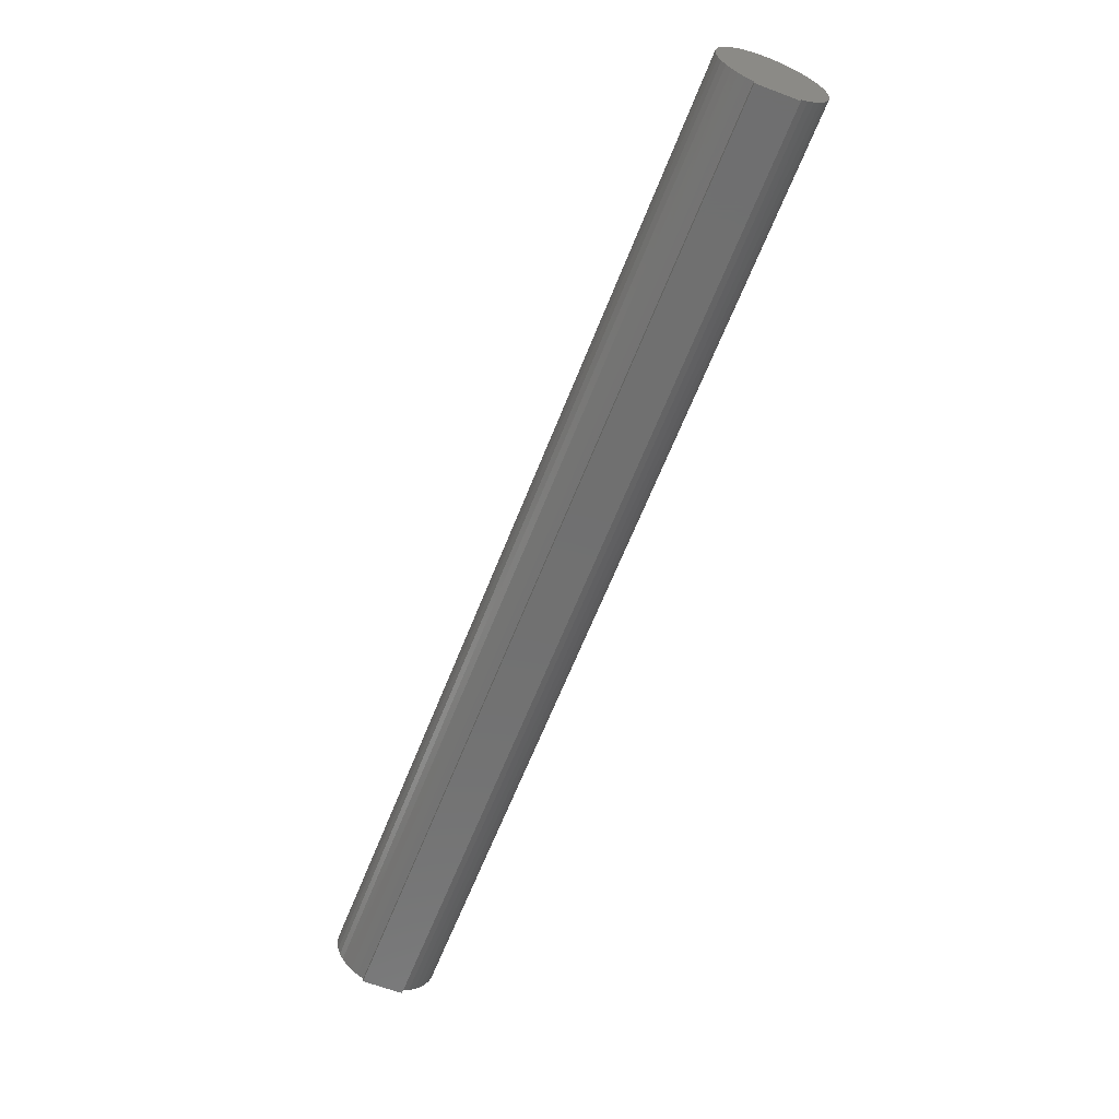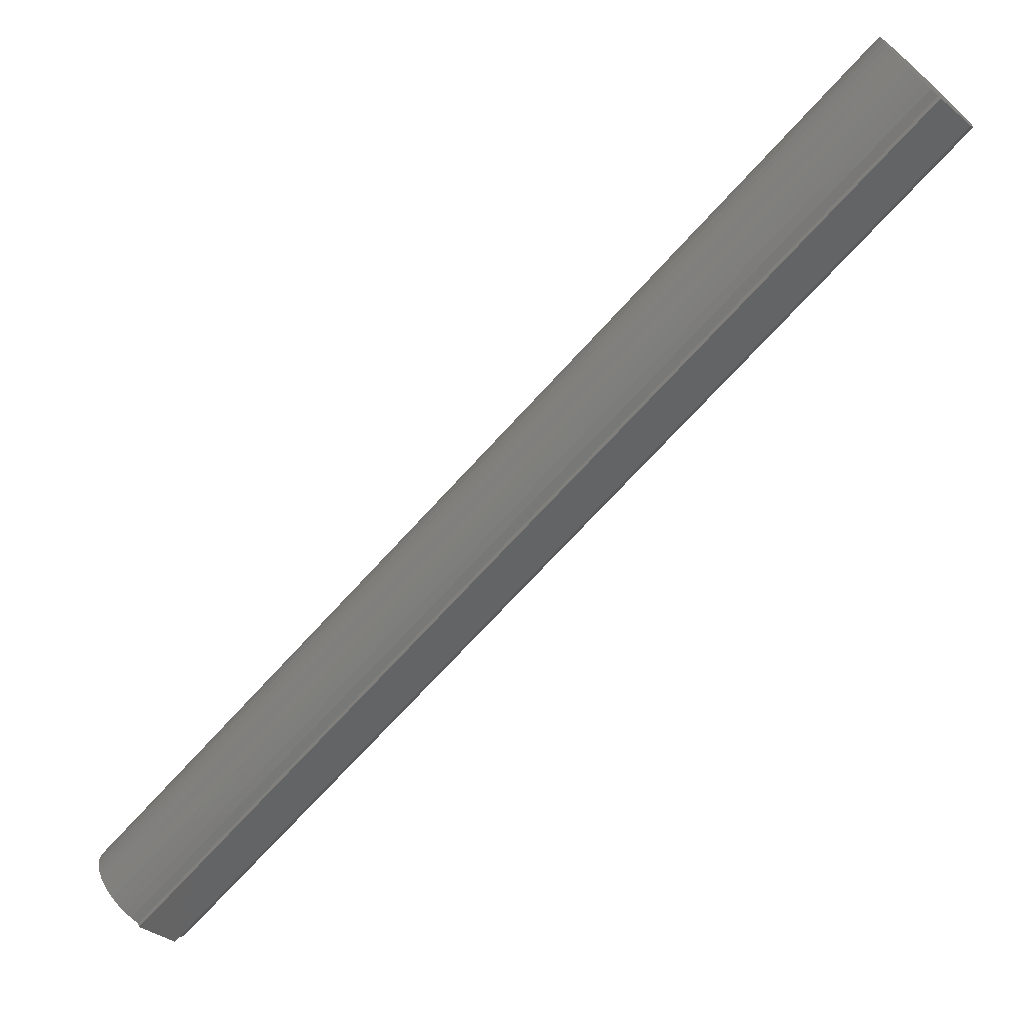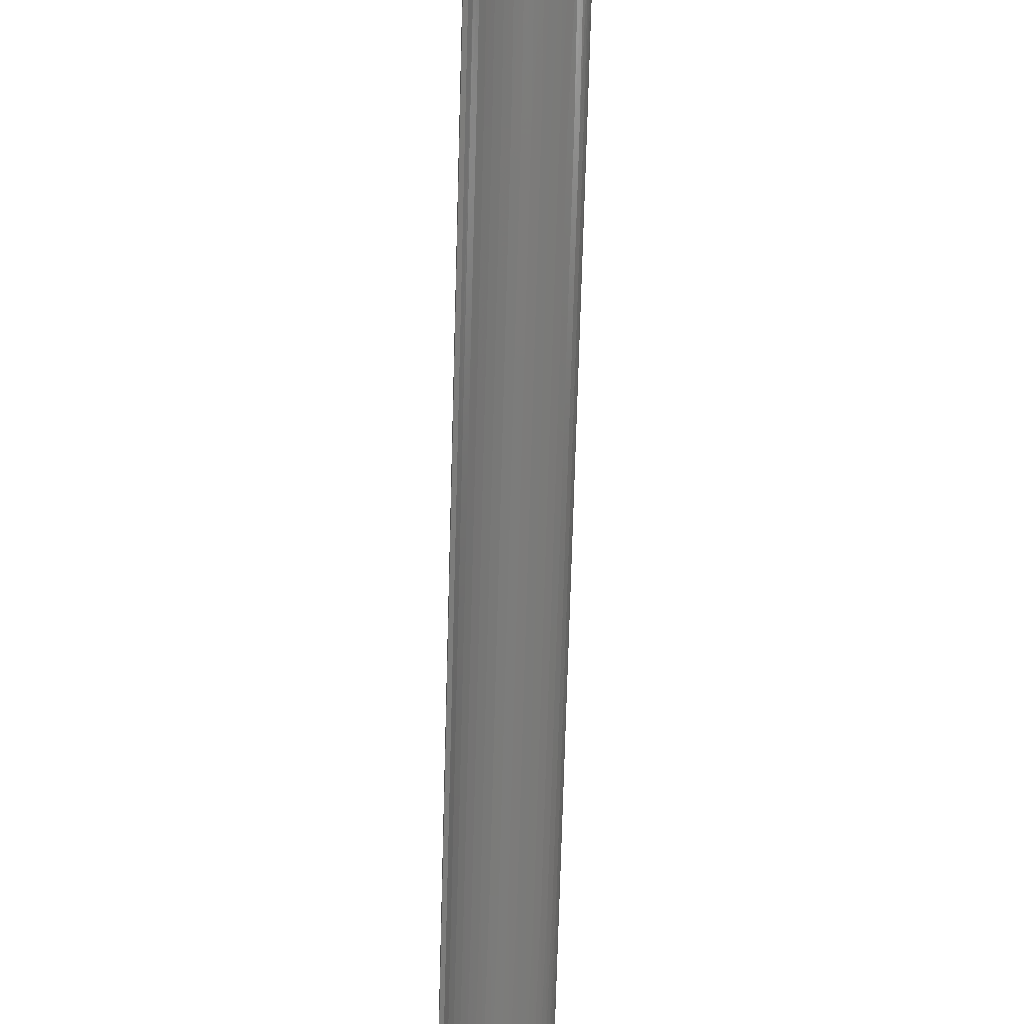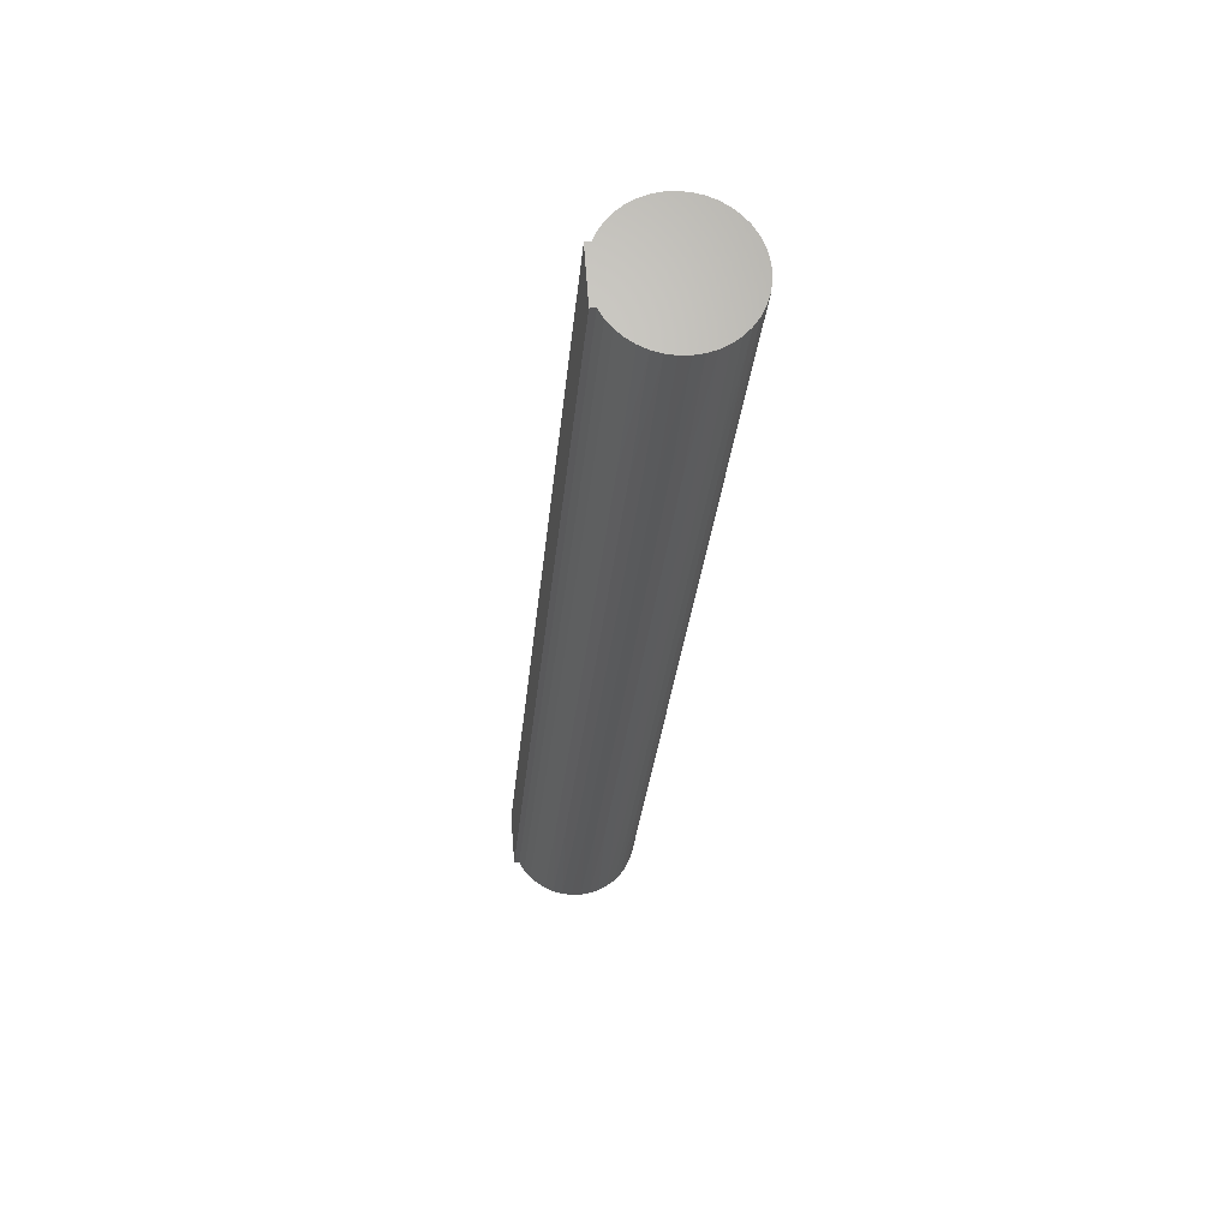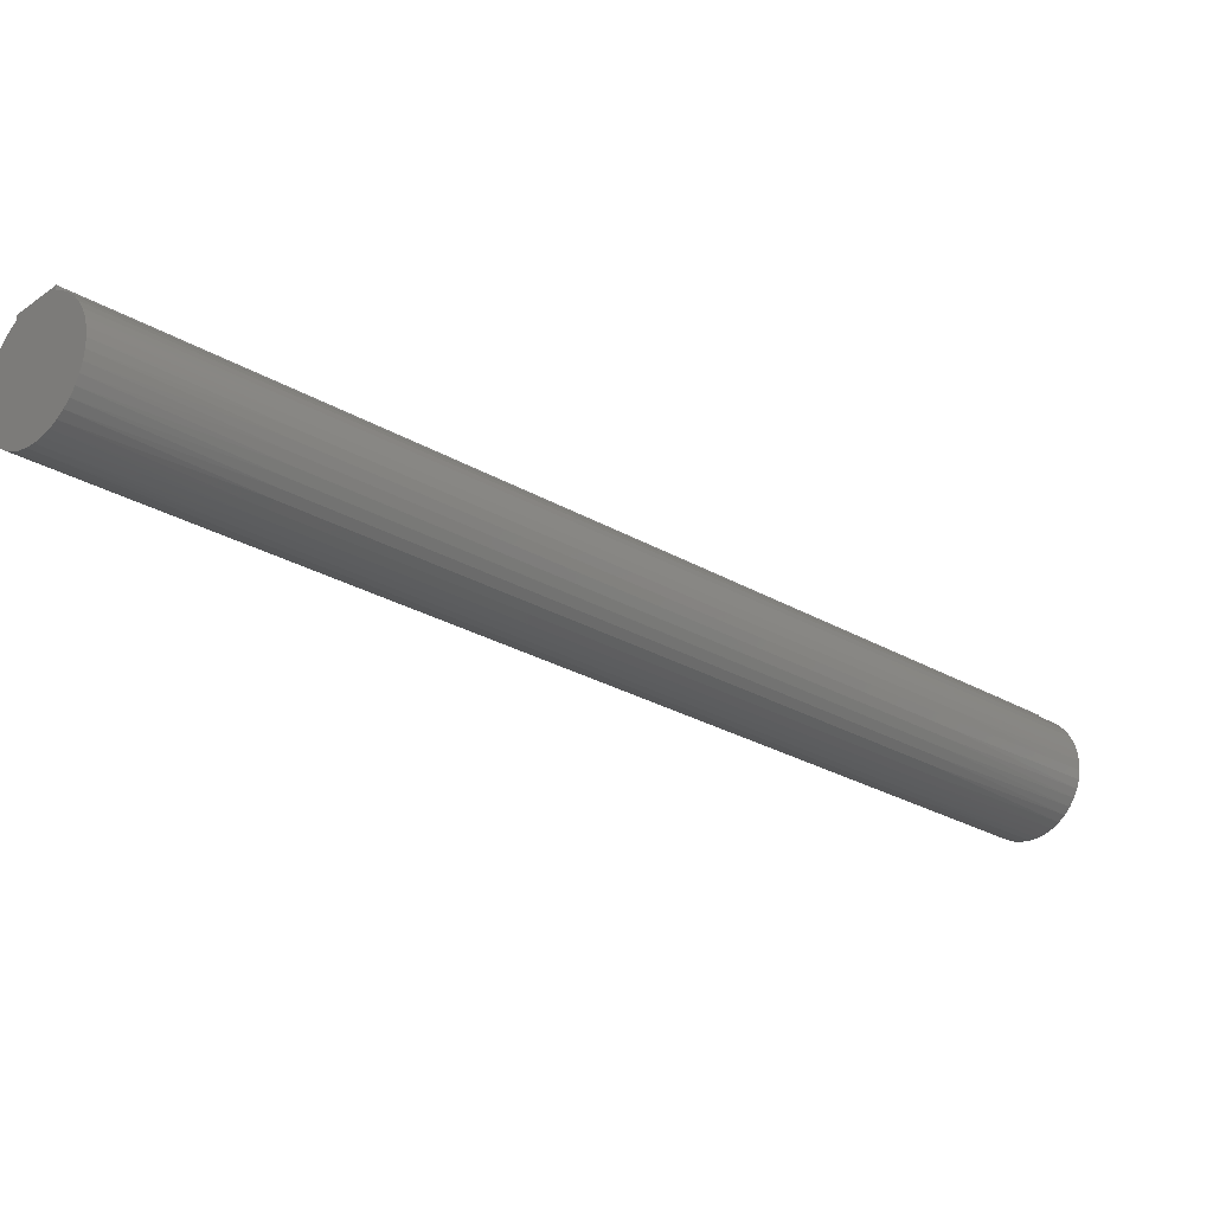
<metadata>
{"format":"stl","ext":"stl","renderer":"f3d","projection":"perspective","resolution":1024,"background":"white","views":[{"elev":-62.1,"azim":-156.2,"up":"+Z"},{"elev":38.1,"azim":161.4,"up":"+Y"},{"elev":-30.3,"azim":-92.3,"up":"+Y"},{"elev":22.4,"azim":-95.9,"up":"+Y"},{"elev":61.3,"azim":-4.5,"up":"+Y"}]}
</metadata>
<code>
# stl→obj: 248 verts, 492 faces
v 0.1747 0.08455 0
v 0.1605 0.07041 0
v -0.1605 0.4197 0
v -0.1747 0.4056 0
v 0.1747 0.08455 0.002087
v -0.1605 0.4197 0.002087
v 0.1581 0.06804 0.003861
v 0.1022 0.1238 0.003919
v 0.1605 0.07041 0.002087
v 0.04636 0.1797 0.003919
v -0.009503 0.2356 0.003919
v -0.0117 0.2334 0.006263
v -0.06757 0.2892 0.006263
v -0.06948 0.2873 0.009062
v -0.1253 0.3432 0.009062
v -0.1269 0.3416 0.01225
v -0.1826 0.3976 0.01188
v -0.1839 0.3964 0.01524
v -0.1281 0.3404 0.01574
v -0.1847 0.3955 0.01883
v -0.129 0.3396 0.01946
v -0.1852 0.3951 0.02256
v -0.1294 0.3392 0.02332
v -0.1852 0.395 0.02635
v -0.1293 0.3392 0.02722
v -0.1849 0.3953 0.03011
v -0.1289 0.3396 0.03106
v -0.1841 0.3961 0.03375
v -0.128 0.3405 0.03475
v -0.183 0.3972 0.03719
v -0.1267 0.3418 0.03821
v -0.1815 0.3987 0.04034
v -0.1251 0.3434 0.04135
v -0.1797 0.4005 0.04315
v -0.1231 0.3454 0.04409
v -0.1777 0.4026 0.04554
v -0.1209 0.3476 0.04637
v -0.1754 0.4049 0.04746
v -0.1184 0.3501 0.04812
v -0.1729 0.4074 0.04886
v -0.1158 0.3527 0.04932
v -0.1703 0.41 0.04971
v -0.1131 0.3554 0.04992
v -0.1676 0.4127 0.05
v -0.1103 0.3582 0.04992
v -0.1649 0.4153 0.04971
v -0.1076 0.3609 0.04932
v -0.1623 0.4179 0.04886
v -0.105 0.3635 0.04812
v -0.1598 0.4204 0.04746
v -0.1025 0.366 0.04637
v -0.1575 0.4227 0.04554
v -0.1003 0.3682 0.04409
v -0.1554 0.4248 0.04315
v -0.09835 0.3702 0.04135
v -0.1536 0.4266 0.04034
v -0.09671 0.3718 0.03821
v -0.1521 0.4281 0.03719
v -0.09545 0.3731 0.03475
v -0.151 0.4292 0.03375
v -0.09457 0.3739 0.03106
v -0.1503 0.43 0.03011
v -0.09412 0.3744 0.02722
v -0.1499 0.4303 0.02635
v -0.09409 0.3744 0.02332
v -0.15 0.4302 0.02256
v -0.09448 0.374 0.01946
v -0.1505 0.4298 0.01883
v -0.0953 0.3732 0.01574
v -0.1513 0.4289 0.01524
v -0.09652 0.372 0.01225
v -0.1525 0.4277 0.01188
v -0.0981 0.3704 0.009062
v -0.1541 0.4261 0.008813
v -0.1 0.3685 0.006263
v -0.156 0.4242 0.00612
v -0.1022 0.3663 0.003919
v -0.1581 0.4221 0.003861
v -0.04636 0.3104 0.003919
v 0.009503 0.2546 0.003919
v 0.0117 0.2568 0.006263
v 0.06757 0.2009 0.006263
v 0.06948 0.2028 0.009062
v 0.1253 0.147 0.009062
v 0.1269 0.1485 0.01225
v 0.1826 0.09253 0.01188
v 0.1839 0.09376 0.01524
v 0.1281 0.1498 0.01574
v 0.1847 0.09462 0.01883
v 0.129 0.1506 0.01946
v 0.1852 0.09508 0.02256
v 0.1294 0.151 0.02332
v 0.1852 0.09513 0.02635
v 0.1293 0.151 0.02722
v 0.1849 0.09479 0.03011
v 0.1289 0.1505 0.03106
v 0.1841 0.09404 0.03375
v 0.128 0.1496 0.03475
v 0.183 0.09292 0.03719
v 0.1267 0.1484 0.03821
v 0.1815 0.09144 0.04034
v 0.1251 0.1467 0.04135
v 0.1797 0.08964 0.04315
v 0.1231 0.1448 0.04409
v 0.1777 0.08756 0.04554
v 0.1209 0.1425 0.04637
v 0.1754 0.08525 0.04746
v 0.1184 0.1401 0.04812
v 0.1729 0.08276 0.04886
v 0.1158 0.1374 0.04932
v 0.1703 0.08015 0.04971
v 0.1131 0.1347 0.04992
v 0.1676 0.07748 0.05
v 0.1103 0.132 0.04992
v 0.1649 0.07481 0.04971
v 0.1076 0.1292 0.04932
v 0.1623 0.0722 0.04886
v 0.105 0.1266 0.04812
v 0.1598 0.06971 0.04746
v 0.1025 0.1242 0.04637
v 0.1575 0.0674 0.04554
v 0.1003 0.1219 0.04409
v 0.1554 0.06533 0.04315
v 0.09835 0.12 0.04135
v 0.1536 0.06353 0.04034
v 0.09671 0.1183 0.03821
v 0.1521 0.06205 0.03719
v 0.09545 0.1171 0.03475
v 0.151 0.06092 0.03375
v 0.09457 0.1162 0.03106
v 0.1503 0.06018 0.03011
v 0.09412 0.1157 0.02722
v 0.1499 0.05983 0.02635
v 0.09409 0.1157 0.02332
v 0.15 0.05989 0.02256
v 0.09448 0.1161 0.01946
v 0.1505 0.06035 0.01883
v 0.0953 0.1169 0.01574
v 0.1513 0.06121 0.01524
v 0.09652 0.1181 0.01225
v 0.1525 0.06244 0.01188
v 0.0981 0.1197 0.009062
v 0.1541 0.06401 0.008813
v 0.1 0.1216 0.006263
v 0.156 0.06589 0.00612
v 0.1811 0.09095 0.008813
v 0.1234 0.145 0.006263
v 0.06536 0.1987 0.003919
v 0.1792 0.08907 0.00612
v 0.1212 0.1428 0.003919
v 0.177 0.08692 0.003861
v -0.1811 0.3992 0.008813
v -0.1234 0.3451 0.006263
v -0.06536 0.2914 0.003919
v -0.1792 0.4011 0.00612
v -0.1212 0.3473 0.003919
v -0.177 0.4032 0.003861
v -0.1747 0.4056 0.002087
v 0.04416 0.1775 0.006263
v 0.04224 0.1756 0.009062
v 0.04066 0.174 0.01225
v 0.03944 0.1728 0.01574
v 0.03862 0.172 0.01946
v 0.03822 0.1716 0.02332
v 0.03825 0.1716 0.02722
v 0.03871 0.1721 0.03106
v 0.03958 0.1729 0.03475
v 0.04085 0.1742 0.03821
v 0.04249 0.1758 0.04135
v 0.04445 0.1778 0.04409
v 0.04668 0.18 0.04637
v 0.04914 0.1825 0.04812
v 0.05176 0.1851 0.04932
v 0.05448 0.1878 0.04992
v 0.05724 0.1906 0.04992
v 0.05996 0.1933 0.04932
v 0.06258 0.1959 0.04812
v 0.06504 0.1984 0.04637
v 0.06728 0.2006 0.04409
v 0.06924 0.2026 0.04135
v 0.07087 0.2042 0.03821
v 0.07214 0.2055 0.03475
v 0.07301 0.2064 0.03106
v 0.07347 0.2068 0.02722
v 0.0735 0.2068 0.02332
v 0.0731 0.2064 0.01946
v 0.07228 0.2056 0.01574
v 0.07107 0.2044 0.01225
v -0.01362 0.2314 0.009062
v -0.07107 0.2857 0.01225
v -0.0152 0.2299 0.01225
v -0.01642 0.2286 0.01574
v -0.01724 0.2278 0.01946
v -0.01764 0.2274 0.02332
v -0.01761 0.2275 0.02722
v -0.01715 0.2279 0.03106
v -0.01628 0.2288 0.03475
v -0.01501 0.2301 0.03821
v -0.01337 0.2317 0.04135
v -0.01142 0.2337 0.04409
v -0.00918 0.2359 0.04637
v -0.006721 0.2383 0.04812
v -0.004099 0.241 0.04932
v -0.001377 0.2437 0.04992
v 0.001377 0.2464 0.04992
v 0.004099 0.2492 0.04932
v 0.006721 0.2518 0.04812
v 0.00918 0.2542 0.04637
v 0.01142 0.2565 0.04409
v 0.01337 0.2584 0.04135
v 0.01501 0.2601 0.03821
v 0.01628 0.2613 0.03475
v 0.01715 0.2622 0.03106
v 0.01761 0.2627 0.02722
v 0.01764 0.2627 0.02332
v 0.01724 0.2623 0.01946
v 0.01642 0.2615 0.01574
v 0.0152 0.2603 0.01225
v 0.01362 0.2587 0.009062
v -0.07228 0.2845 0.01574
v -0.0731 0.2837 0.01946
v -0.0735 0.2833 0.02332
v -0.07347 0.2833 0.02722
v -0.07301 0.2838 0.03106
v -0.07214 0.2847 0.03475
v -0.07087 0.2859 0.03821
v -0.06924 0.2876 0.04135
v -0.06728 0.2895 0.04409
v -0.06504 0.2917 0.04637
v -0.06258 0.2942 0.04812
v -0.05996 0.2968 0.04932
v -0.05724 0.2996 0.04992
v -0.05448 0.3023 0.04992
v -0.05176 0.305 0.04932
v -0.04914 0.3076 0.04812
v -0.04668 0.3101 0.04637
v -0.04445 0.3123 0.04409
v -0.04249 0.3143 0.04135
v -0.04085 0.3159 0.03821
v -0.03958 0.3172 0.03475
v -0.03871 0.3181 0.03106
v -0.03825 0.3185 0.02722
v -0.03822 0.3186 0.02332
v -0.03862 0.3182 0.01946
v -0.03944 0.3174 0.01574
v -0.04066 0.3161 0.01225
v -0.04224 0.3145 0.009062
v -0.04416 0.3126 0.006263
f 1 2 3
f 3 2 4
f 5 1 6
f 6 1 3
f 7 8 9
f 9 8 10
f 9 10 11
f 11 10 12
f 11 12 13
f 13 12 14
f 13 14 15
f 15 14 16
f 15 16 17
f 17 16 18
f 18 16 19
f 18 19 20
f 20 19 21
f 20 21 22
f 22 21 23
f 22 23 24
f 24 23 25
f 24 25 26
f 26 25 27
f 26 27 28
f 28 27 29
f 28 29 30
f 30 29 31
f 30 31 32
f 32 31 33
f 32 33 34
f 34 33 35
f 34 35 36
f 36 35 37
f 36 37 38
f 38 37 39
f 38 39 40
f 40 39 41
f 40 41 42
f 42 41 43
f 42 43 44
f 44 43 45
f 44 45 46
f 46 45 47
f 46 47 48
f 48 47 49
f 48 49 50
f 50 49 51
f 50 51 52
f 52 51 53
f 52 53 54
f 54 53 55
f 54 55 56
f 56 55 57
f 56 57 58
f 58 57 59
f 58 59 60
f 60 59 61
f 60 61 62
f 62 61 63
f 62 63 64
f 64 63 65
f 64 65 66
f 66 65 67
f 66 67 68
f 68 67 69
f 68 69 70
f 70 69 71
f 70 71 72
f 72 71 73
f 72 73 74
f 74 73 75
f 74 75 76
f 76 75 77
f 76 77 78
f 78 77 6
f 6 77 79
f 6 79 80
f 80 79 81
f 80 81 82
f 82 81 83
f 82 83 84
f 84 83 85
f 84 85 86
f 86 85 87
f 87 85 88
f 87 88 89
f 89 88 90
f 89 90 91
f 91 90 92
f 91 92 93
f 93 92 94
f 93 94 95
f 95 94 96
f 95 96 97
f 97 96 98
f 97 98 99
f 99 98 100
f 99 100 101
f 101 100 102
f 101 102 103
f 103 102 104
f 103 104 105
f 105 104 106
f 105 106 107
f 107 106 108
f 107 108 109
f 109 108 110
f 109 110 111
f 111 110 112
f 111 112 113
f 113 112 114
f 113 114 115
f 115 114 116
f 115 116 117
f 117 116 118
f 117 118 119
f 119 118 120
f 119 120 121
f 121 120 122
f 121 122 123
f 123 122 124
f 123 124 125
f 125 124 126
f 125 126 127
f 127 126 128
f 127 128 129
f 129 128 130
f 129 130 131
f 131 130 132
f 131 132 133
f 133 132 134
f 133 134 135
f 135 134 136
f 135 136 137
f 137 136 138
f 137 138 139
f 139 138 140
f 139 140 141
f 141 140 142
f 141 142 143
f 143 142 144
f 143 144 145
f 145 144 8
f 145 8 7
f 86 146 84
f 84 146 147
f 84 147 82
f 82 147 148
f 82 148 80
f 80 148 6
f 146 149 147
f 147 149 150
f 147 150 148
f 148 150 6
f 149 151 150
f 150 151 6
f 151 5 6
f 17 152 15
f 15 152 153
f 15 153 13
f 13 153 154
f 13 154 11
f 11 154 9
f 152 155 153
f 153 155 156
f 153 156 154
f 154 156 9
f 155 157 156
f 156 157 9
f 157 158 9
f 10 8 159
f 159 8 144
f 159 144 160
f 160 144 142
f 160 142 161
f 161 142 140
f 161 140 162
f 162 140 138
f 162 138 163
f 163 138 136
f 163 136 164
f 164 136 134
f 164 134 165
f 165 134 132
f 165 132 166
f 166 132 130
f 166 130 167
f 167 130 128
f 167 128 168
f 168 128 126
f 168 126 169
f 169 126 124
f 169 124 170
f 170 124 122
f 170 122 171
f 171 122 120
f 171 120 172
f 172 120 118
f 172 118 173
f 173 118 116
f 173 116 174
f 174 116 114
f 174 114 175
f 175 114 112
f 175 112 176
f 176 112 110
f 176 110 177
f 177 110 108
f 177 108 178
f 178 108 106
f 178 106 179
f 179 106 104
f 179 104 180
f 180 104 102
f 180 102 181
f 181 102 100
f 181 100 182
f 182 100 98
f 182 98 183
f 183 98 96
f 183 96 184
f 184 96 94
f 184 94 185
f 185 94 92
f 185 92 186
f 186 92 90
f 186 90 187
f 187 90 88
f 187 88 188
f 188 88 85
f 188 85 83
f 10 159 12
f 12 159 189
f 12 189 14
f 14 189 190
f 14 190 16
f 16 190 19
f 189 159 160
f 189 160 191
f 191 160 161
f 191 161 192
f 192 161 162
f 192 162 193
f 193 162 163
f 193 163 194
f 194 163 164
f 194 164 195
f 195 164 165
f 195 165 196
f 196 165 166
f 196 166 197
f 197 166 167
f 197 167 198
f 198 167 168
f 198 168 199
f 199 168 169
f 199 169 200
f 200 169 170
f 200 170 201
f 201 170 171
f 201 171 202
f 202 171 172
f 202 172 203
f 203 172 173
f 203 173 204
f 204 173 174
f 204 174 205
f 205 174 175
f 205 175 206
f 206 175 176
f 206 176 207
f 207 176 177
f 207 177 208
f 208 177 178
f 208 178 209
f 209 178 179
f 209 179 210
f 210 179 180
f 210 180 211
f 211 180 181
f 211 181 212
f 212 181 182
f 212 182 213
f 213 182 183
f 213 183 214
f 214 183 184
f 214 184 215
f 215 184 185
f 215 185 216
f 216 185 186
f 216 186 217
f 217 186 187
f 217 187 218
f 218 187 188
f 218 188 219
f 219 188 83
f 219 83 81
f 189 191 190
f 190 191 220
f 190 220 19
f 19 220 21
f 220 191 192
f 220 192 221
f 221 192 193
f 221 193 222
f 222 193 194
f 222 194 223
f 223 194 195
f 223 195 224
f 224 195 196
f 224 196 225
f 225 196 197
f 225 197 226
f 226 197 198
f 226 198 227
f 227 198 199
f 227 199 228
f 228 199 200
f 228 200 229
f 229 200 201
f 229 201 230
f 230 201 202
f 230 202 231
f 231 202 203
f 231 203 232
f 232 203 204
f 232 204 233
f 233 204 205
f 233 205 234
f 234 205 206
f 234 206 235
f 235 206 207
f 235 207 236
f 236 207 208
f 236 208 237
f 237 208 209
f 237 209 238
f 238 209 210
f 238 210 239
f 239 210 211
f 239 211 240
f 240 211 212
f 240 212 241
f 241 212 213
f 241 213 242
f 242 213 214
f 242 214 243
f 243 214 215
f 243 215 244
f 244 215 216
f 244 216 245
f 245 216 217
f 245 217 246
f 246 217 218
f 246 218 247
f 247 218 219
f 247 219 248
f 248 219 81
f 248 81 79
f 23 21 221
f 221 21 220
f 23 221 222
f 25 23 222
f 25 222 223
f 27 25 223
f 27 223 224
f 29 27 224
f 29 224 225
f 31 29 225
f 31 225 226
f 33 31 226
f 33 226 227
f 35 33 227
f 35 227 228
f 37 35 228
f 37 228 229
f 39 37 229
f 39 229 230
f 41 39 230
f 41 230 231
f 43 41 231
f 43 231 232
f 45 43 232
f 45 232 233
f 47 45 233
f 47 233 234
f 49 47 234
f 49 234 235
f 51 49 235
f 51 235 236
f 53 51 236
f 53 236 237
f 55 53 237
f 55 237 238
f 57 55 238
f 57 238 239
f 59 57 239
f 59 239 240
f 61 59 240
f 61 240 241
f 63 61 241
f 63 241 242
f 65 63 242
f 65 242 243
f 67 65 243
f 67 243 244
f 69 67 244
f 69 244 245
f 71 69 245
f 71 245 246
f 73 71 246
f 73 246 247
f 75 73 247
f 75 247 248
f 77 75 248
f 77 248 79
f 2 9 4
f 4 9 158
f 4 158 3
f 3 158 6
f 6 158 78
f 78 158 76
f 76 158 74
f 74 158 72
f 72 158 70
f 70 158 68
f 68 158 66
f 66 158 64
f 64 158 62
f 62 158 60
f 60 158 58
f 58 158 56
f 56 158 54
f 54 158 52
f 52 158 50
f 50 158 48
f 48 158 157
f 48 157 155
f 155 152 48
f 48 152 17
f 48 17 18
f 18 20 48
f 48 20 22
f 48 22 24
f 24 26 48
f 48 26 46
f 46 26 28
f 46 28 30
f 30 32 46
f 46 32 34
f 46 34 36
f 36 38 46
f 46 38 40
f 46 40 42
f 42 44 46
f 2 1 9
f 9 1 5
f 9 5 151
f 151 149 9
f 9 149 146
f 9 146 86
f 86 87 9
f 9 87 89
f 9 89 91
f 91 93 9
f 9 93 95
f 9 95 97
f 97 99 9
f 9 99 101
f 9 101 103
f 103 105 9
f 9 105 107
f 9 107 109
f 111 131 109
f 109 131 133
f 109 133 135
f 113 115 111
f 111 115 117
f 111 117 119
f 119 121 111
f 111 121 123
f 111 123 125
f 125 127 111
f 111 127 129
f 111 129 131
f 135 137 109
f 109 137 139
f 109 139 141
f 141 143 109
f 109 143 145
f 109 145 7
f 7 9 109

</code>
